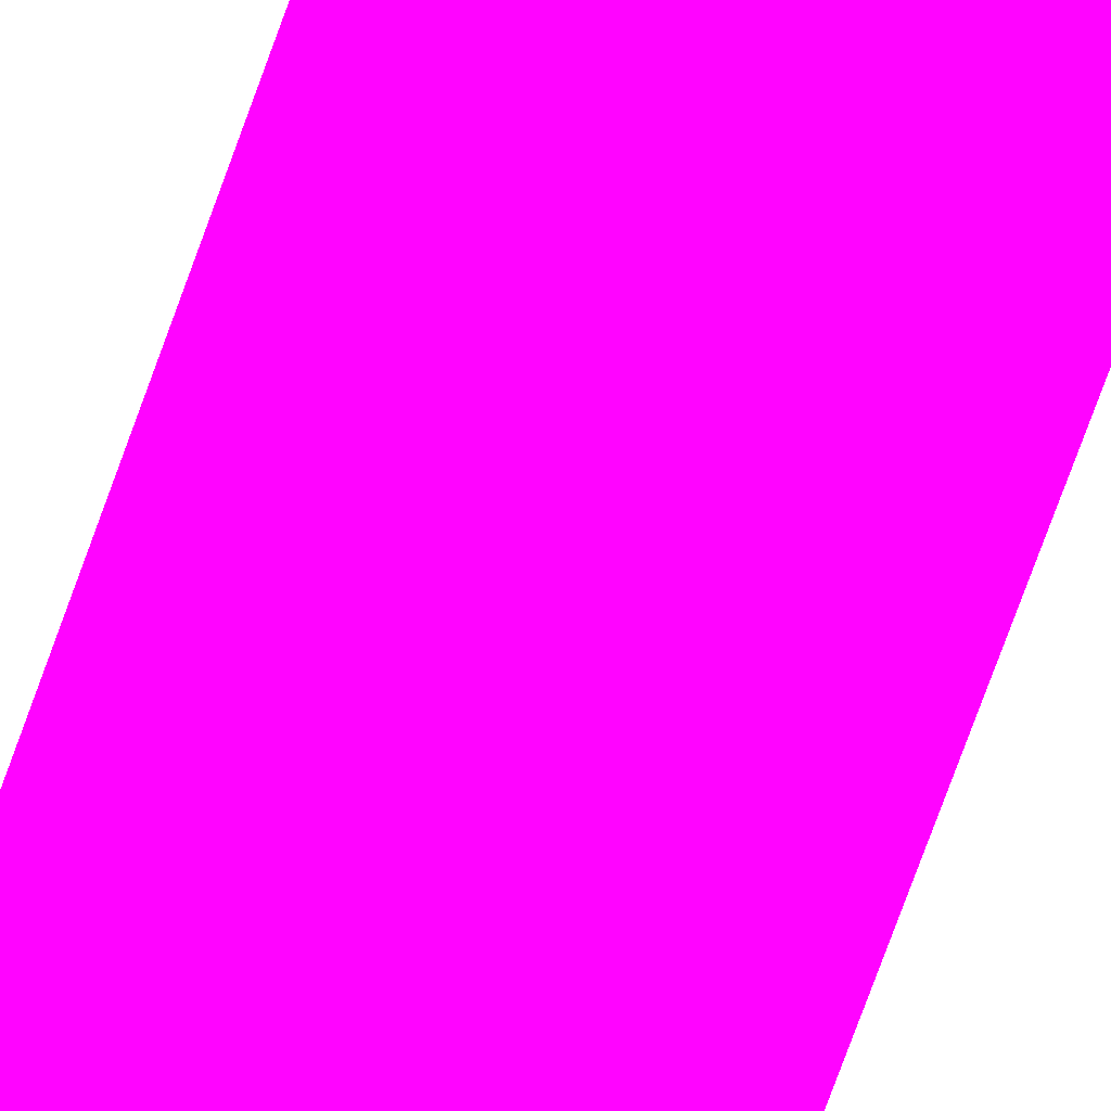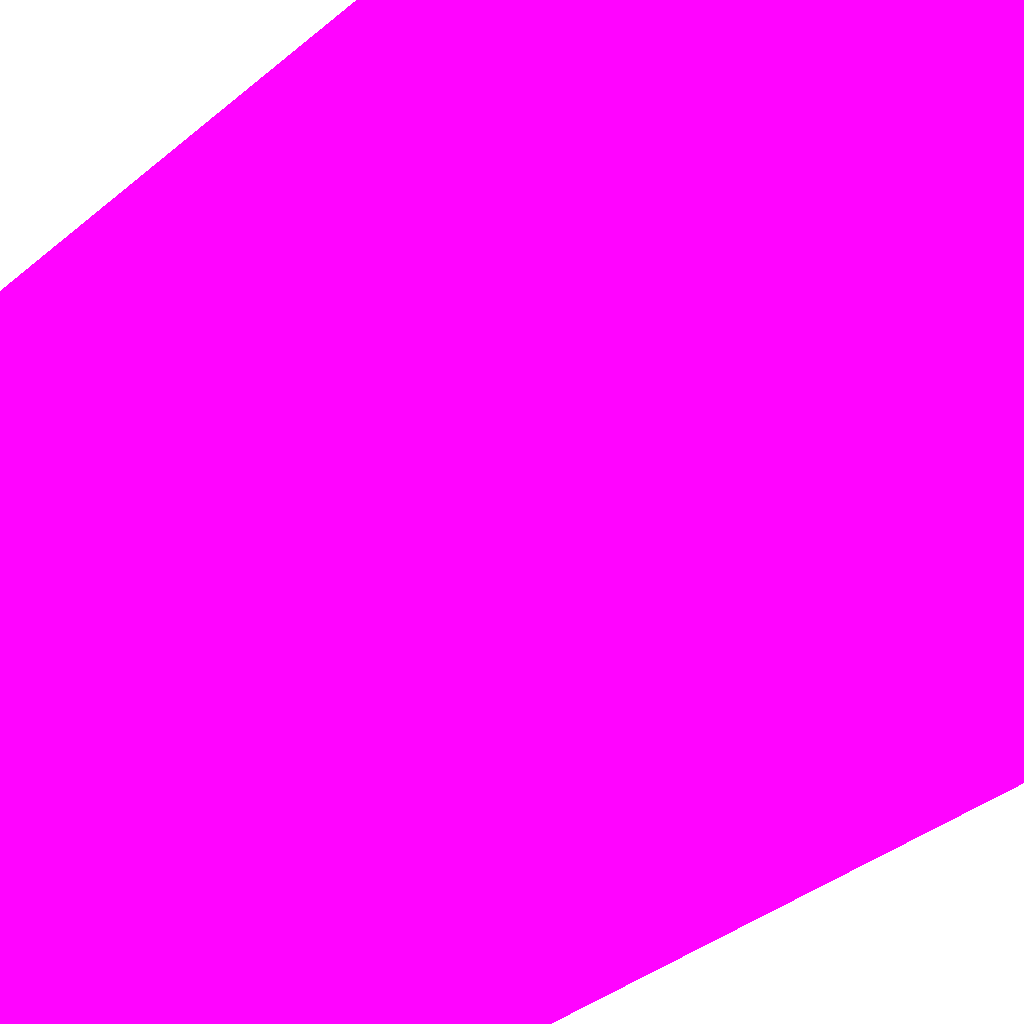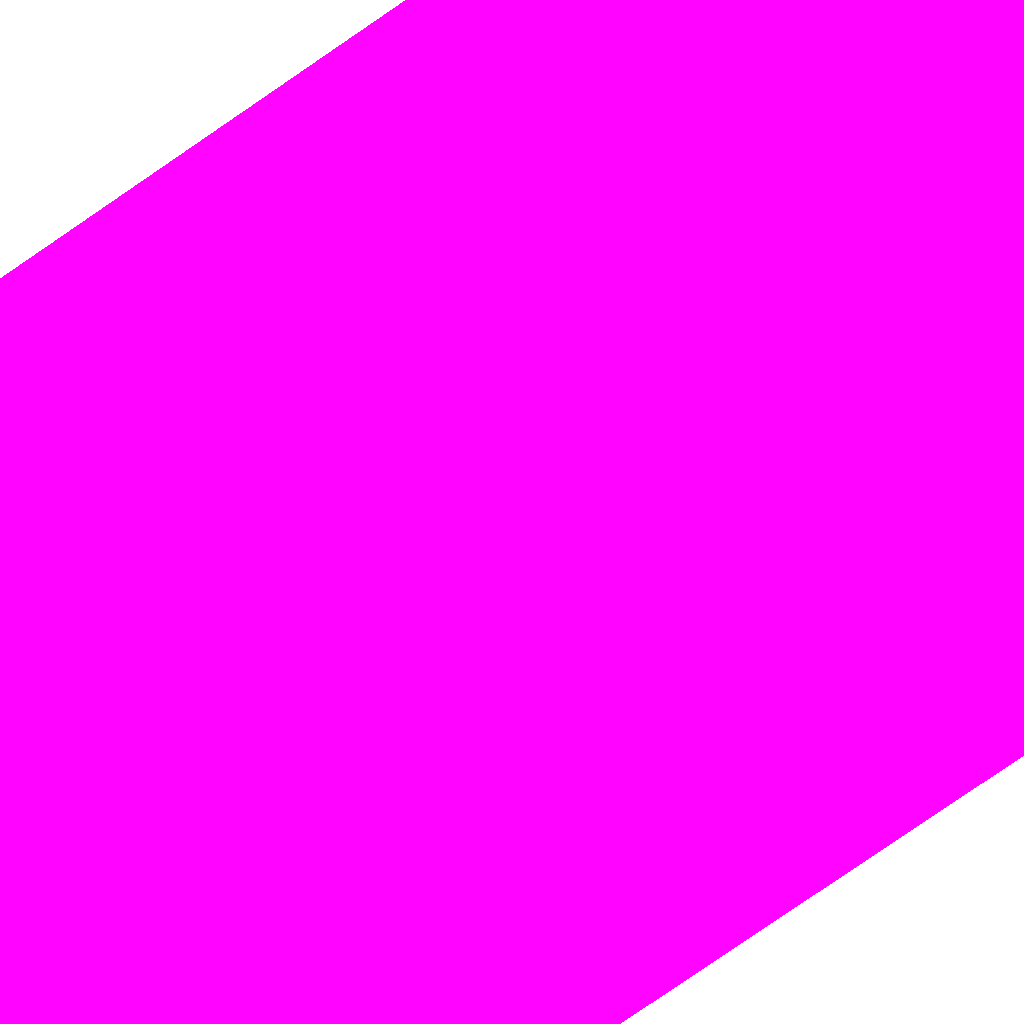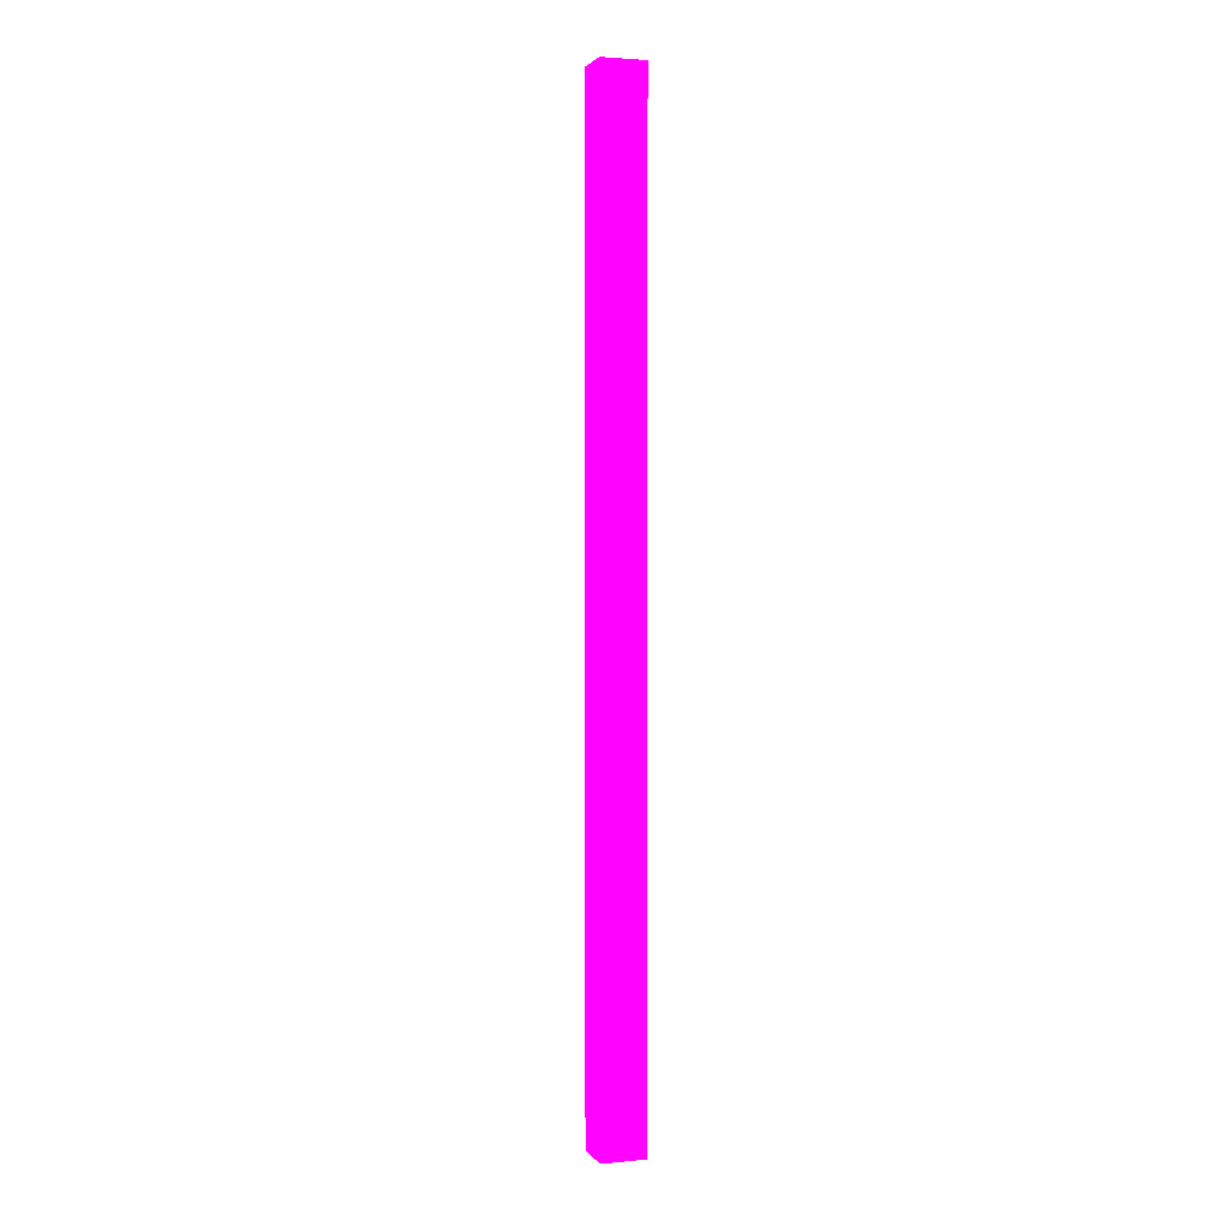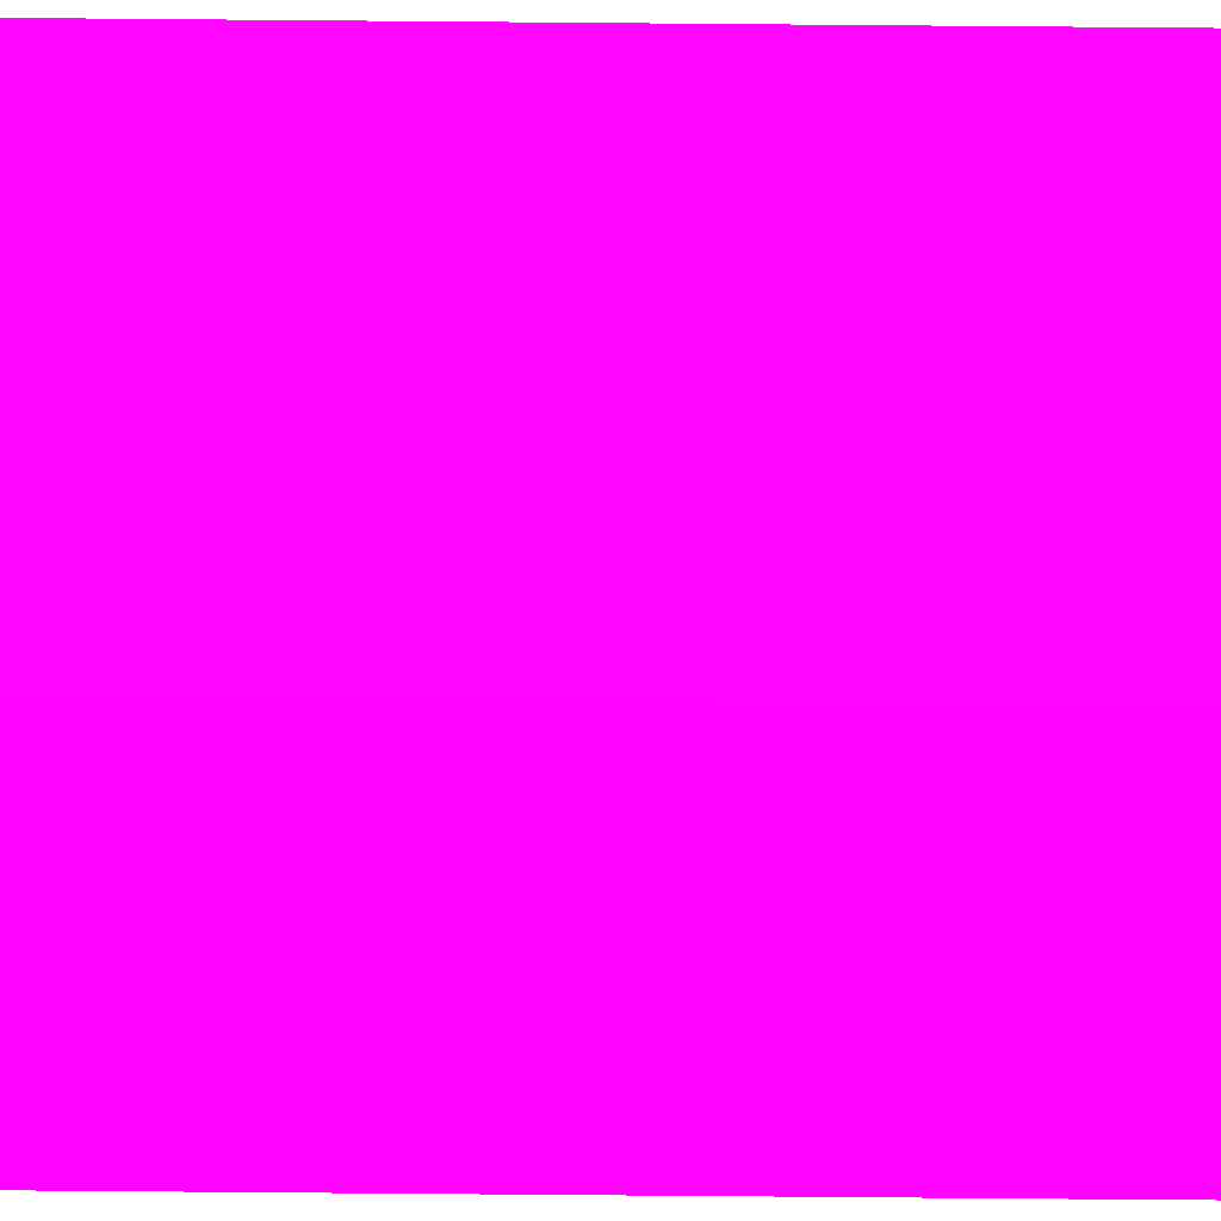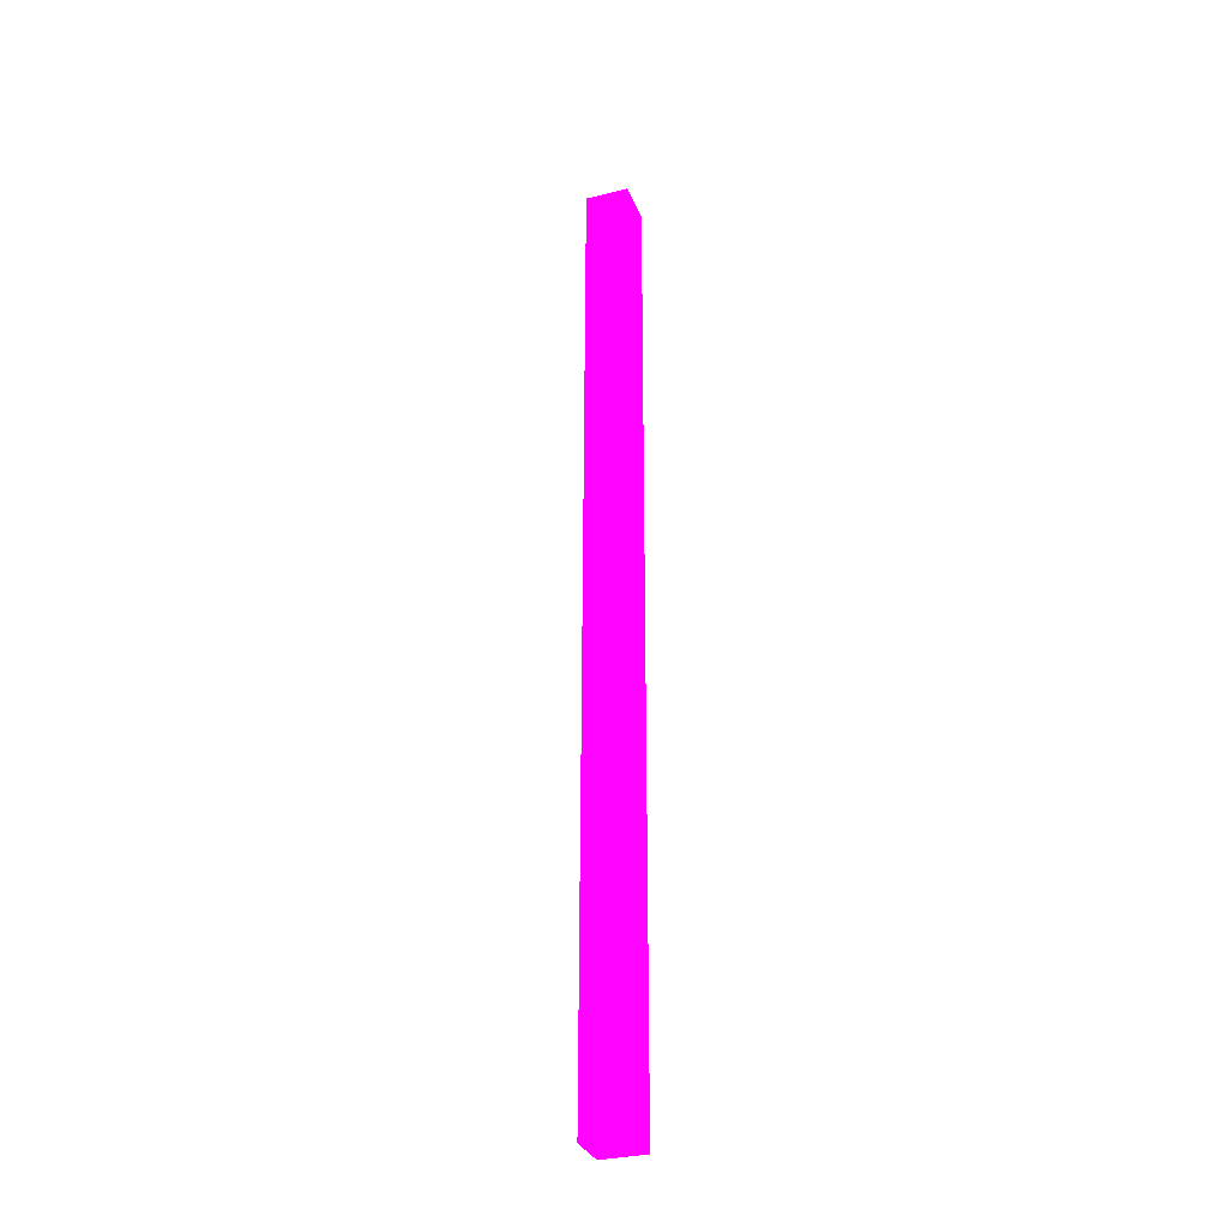
<metadata>
{"format":"obj","ext":"obj","renderer":"f3d","projection":"perspective","resolution":1024,"background":"white","views":[{"elev":-57.1,"azim":162.5,"up":"+Z"},{"elev":-4.7,"azim":-7.2,"up":"+Z"},{"elev":-49.8,"azim":131.5,"up":"+Z"},{"elev":2.8,"azim":-108.1,"up":"+Y"},{"elev":-36.3,"azim":-90.8,"up":"+Z"},{"elev":-32.0,"azim":-160.5,"up":"+Y"}]}
</metadata>
<code>
v -28.81 55.97 4.393 0.9882 0.01176 0.949
v -28.81 55.97 3.193 0.9882 0.01176 0.949
v -30 55.97 4.393 0.9882 0.01176 0.949
v -28.81 29.6 4.393 0.9882 0.01176 0.949
v -30 55.97 3.193 0.9882 0.01176 0.949
v -28.81 29.6 3.193 0.9882 0.01176 0.949
v -30 29.6 4.393 0.9882 0.01176 0.949
v -30 29.6 3.193 0.9882 0.01176 0.949
f 1 2 5
f 1 5 3
f 1 3 7
f 1 7 4
f 1 4 6
f 1 6 2
f 2 6 8
f 2 8 5
f 3 5 8
f 3 8 7
f 4 7 8
f 4 8 6

</code>
